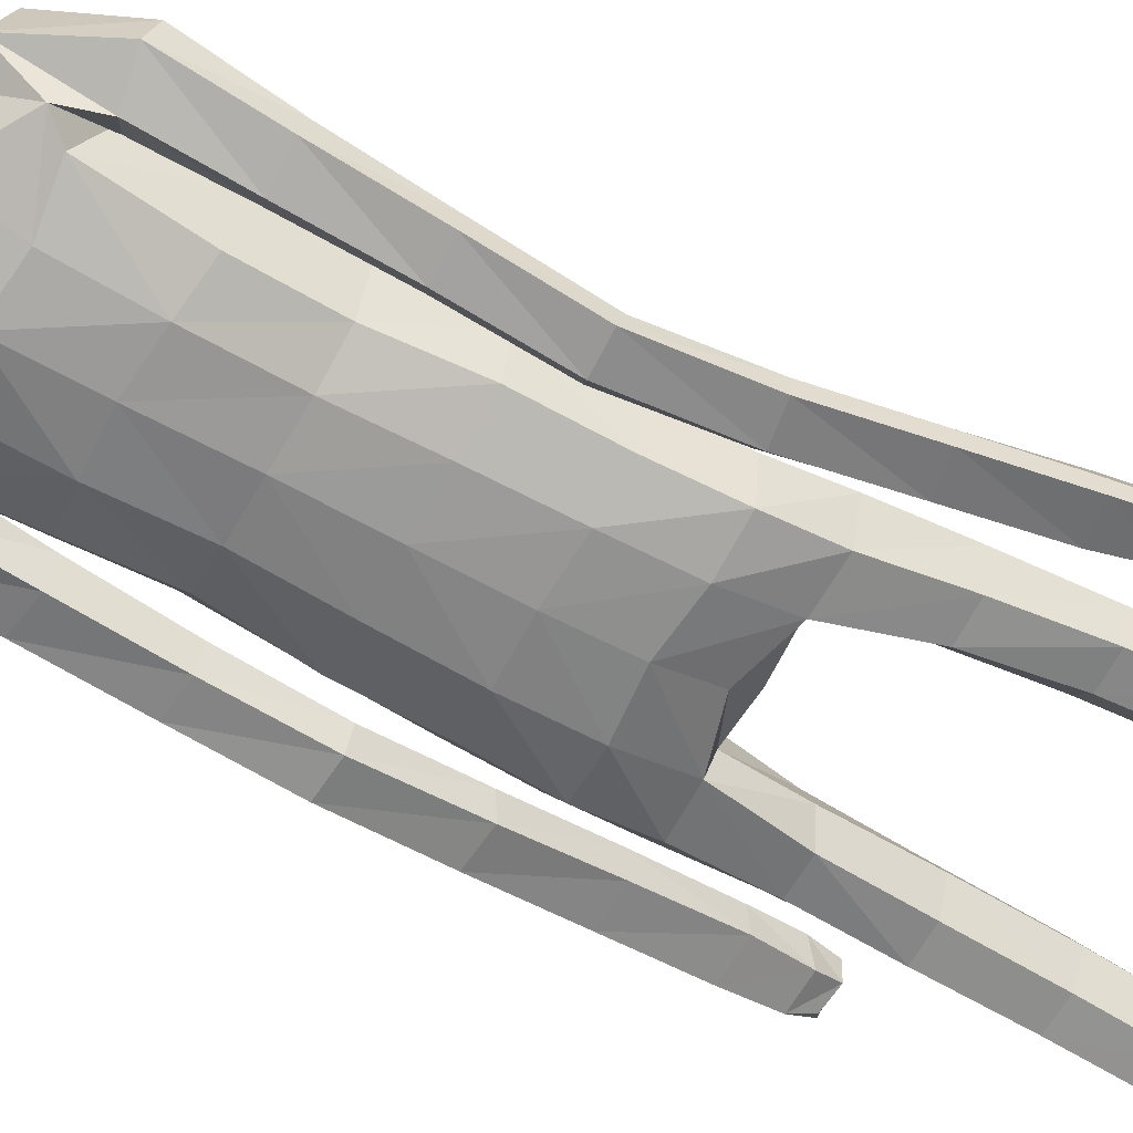
<metadata>
{"format":"obj","ext":"obj","renderer":"f3d","projection":"perspective","resolution":1024,"background":"white","views":[{"elev":-65.8,"azim":-119.8,"up":"+Z"}]}
</metadata>
<code>
o Group1
v -0.05662 3.126 -0.2335
v 0.2323 0.01408 -0.04979
v 0.1988 0.01629 -0.008321
v 0.1934 0.07269 -0.01515
v 0.2209 0.06988 -0.06133
v 0.275 0.01077 -0.03912
v 0.2483 0.01115 -0.009222
v 0.2699 0.07015 -0.04997
v 0.23 0.04125 0.2287
v 0.2259 0.04609 0.1998
v 0.2158 0.007794 0.187
v 0.2292 0.00884 0.2294
v 0.2793 0.03927 0.2227
v 0.2827 0.04227 0.1965
v 0.2902 0.008107 0.2197
v 0.4267 1.08 0.1947
v 0.4095 1.07 0.2333
v 0.3703 1.078 0.192
v 0.4115 1.087 0.1762
v 0.4279 1.135 0.1809
v 0.4157 1.145 0.2231
v 0.422 1.128 0.1528
v 0.2714 0.006592 0.1586
v 0.2818 0.07303 0.05199
v 0.2967 0.0103 0.06845
v 0.29 0.009648 0.004502
v 0.2881 0.07586 -0.002088
v 0.2871 0.05355 0.1362
v 0.2988 0.008503 0.1402
v 0.2825 0.194 -0.000686
v 0.2597 0.1931 0.04935
v 0.2058 0.1863 0.04383
v 0.2017 0.07578 0.05509
v 0.2157 0.05641 0.1305
v 0.1862 0.1852 -0.008816
v 0.2013 0.01096 0.03334
v 0.2029 0.005635 0.1094
v 0.3811 1.091 0.2487
v 0.3543 1.088 0.2172
v 0.3737 1.147 0.238
v 0.341 1.143 0.2051
v 0.01391 3.309 -0.2144
v 0.04581 3.251 -0.2181
v 0.03059 3.348 -0.1503
v 0.0939 3.287 -0.1444
v 0.1115 1.434 0.08429
v 0.1398 1.276 0.103
v 0.2115 1.279 0.1072
v 0.2051 1.441 0.08171
v 0.209 1.563 0.06074
v 0.1154 1.547 0.0976
v 0.1018 1.411 0.000663
v 0.1184 1.272 0.03105
v 0.113 1.424 -0.0695
v 0.1126 1.547 -0.1108
v 0.2058 1.545 -0.08878
v 0.2054 1.421 -0.06116
v 0.1481 1.257 -0.02735
v 0.3597 1.122 0.1651
v 0.2685 0.00558 0.02477
v 0.2931 0.008026 0.1851
v 0.1212 2.503 -0.1142
v 0.08169 2.622 -0.1031
v 0.02122 3.352 -0.08064
v 0.05318 3.301 -0.04965
v 0.1614 2.366 0.09653
v 0.2296 2.355 0.05502
v 0.2852 2.377 0.03374
v 0.2839 2.416 0.06574
v 0.1264 2.202 0.1018
v 0.2174 2.191 0.06465
v 0.1306 2.519 0.06668
v 0.2702 2.493 0.04437
v 0.3209 2.337 0.05534
v 0.3585 2.363 0.000524
v 0.253 2.524 -0.03572
v 0.1652 2.554 -0.02536
v 0.3456 2.368 -0.05509
v 0.3597 2.173 -0.009666
v 0.3519 2.176 -0.05495
v 0.2656 2.345 -0.07422
v 0.2419 2.432 -0.1025
v 0.2766 2.168 -0.06589
v 0.3596 1.98 -0.04979
v 0.289 1.973 -0.05375
v 0.2494 2.167 -0.01356
v 0.2307 2.337 -0.01856
v 0.2656 1.974 -0.006318
v 0.2967 1.779 -0.04354
v 0.2754 1.78 0.001097
v 0.2912 1.976 0.03731
v 0.2759 2.169 0.03865
v 0.3026 1.781 0.03993
v 0.2901 1.591 0.05126
v 0.319 1.605 0.08616
v 0.3501 1.783 0.03514
v 0.3408 1.978 0.03464
v 0.3657 1.607 0.07857
v 0.3404 1.421 0.149
v 0.3863 1.423 0.1383
v 0.385 1.595 0.03685
v 0.3705 1.783 -0.008525
v 0.4035 1.41 0.09596
v 0.4063 1.247 0.1938
v 0.4204 1.235 0.1508
v 0.398 1.401 0.06237
v 0.3799 1.586 0.002085
v 0.4147 1.226 0.1188
v 0.3427 1.22 0.1324
v 0.3262 1.394 0.07282
v 0.3294 1.234 0.1758
v 0.3095 1.407 0.1163
v 0.3615 1.248 0.2068
v 0.3094 1.578 0.007873
v 0.3659 1.784 -0.04494
v 0.3648 1.978 -0.01029
v 0.3315 2.171 0.03997
v 0.2713 2.324 0.05065
v 0.2803 2.373 -0.03808
v 0.2354 2.347 -0.03285
v 0.2066 2.391 -0.1114
v 0.2301 2.189 -0.02723
v 0.1908 2.195 -0.1133
v 0.2224 2.032 -0.01758
v 0.1841 2.031 -0.09739
v 0.2045 2.032 0.0681
v 0.206 1.861 0.06682
v 0.2312 1.862 -0.01671
v 0.1126 2.036 0.09828
v 0.1121 1.862 0.1021
v 0.1188 1.69 0.1037
v 0.2106 1.697 0.05906
v 0.2334 1.699 -0.02326
v 0.2384 1.559 -0.01641
v 0.1997 1.693 -0.09365
v 0.2442 1.43 0.01105
v 0.248 1.271 0.04319
v 0.2182 1.258 -0.02249
v 0.2542 1.09 0.06894
v 0.2326 1.083 0.003558
v 0.22 1.096 0.1284
v 0.2291 0.9032 0.1432
v 0.2617 0.9021 0.08494
v 0.1546 1.094 0.1249
v 0.1656 0.9004 0.1414
v 0.1312 1.087 0.06195
v 0.1423 0.8962 0.08039
v 0.1657 1.081 0.005363
v 0.1765 0.8951 0.02283
v 0.2408 0.8982 0.0206
v 0.2479 0.7205 0.02699
v 0.1857 0.7174 0.02885
v 0.2696 0.7095 0.08818
v 0.2746 0.5184 0.05097
v 0.253 0.5285 -0.008066
v 0.2387 0.697 0.1449
v 0.2453 0.5073 0.1069
v 0.1764 0.6944 0.1436
v 0.1853 0.5055 0.1053
v 0.1533 0.7046 0.08528
v 0.1634 0.5151 0.04826
v 0.1935 0.527 -0.007414
v 0.2014 0.3405 -0.03679
v 0.1751 0.3298 0.01502
v 0.2567 0.3417 -0.03445
v 0.2626 0.1937 -0.04988
v 0.2112 0.1901 -0.05583
v 0.2775 0.3333 0.01991
v 0.2515 0.3228 0.07271
v 0.1961 0.32 0.06931
v 0.1118 1.695 -0.1259
v 0.108 1.862 -0.1305
v 0.1992 1.86 -0.09693
v 0.1019 2.033 -0.1348
v 0.1061 2.208 -0.1496
v 0.1078 2.376 -0.1462
v 0.09001 2.629 0.03715
v 0.1216 2.638 -0.02542
v 0.1071 2.726 -0.01094
v 0.07449 2.719 0.02744
v 0.06433 2.731 -0.08798
v 0.07776 2.847 -0.1081
v 0.1301 2.855 -0.01469
v 0.08403 2.995 -0.1606
v 0.07282 3.148 -0.2059
v 0.1328 3.184 -0.1138
v 0.1363 3.023 -0.06266
v 0.09178 3.214 0.004037
v 0.08985 3.042 0.04586
v 0.09945 2.857 0.07414
v 0.2642 0.004464 0.08631
v 0.02636 3.04 0.07482
v 0.005972 3.208 0.03546
v -0.06571 3.31 -0.2156
v -0.06368 3.243 -0.2325
v -5e-06 1.426 0.08469
v -1e-05 1.529 0.1087
v -2e-05 1.41 -0.01992
v 4e-06 1.56 -0.1168
v -4.3e-05 1.458 -0.07937
v 4.8e-05 2.617 -0.1429
v 1e-06 2.515 -0.1531
v -0.03082 3.304 -0.005192
v -0.0439 3.355 -0.06283
v -0.05651 3.355 -0.1402
v 0 2.209 0.1121
v 1e-06 2.371 0.1124
v 1e-06 2.512 0.08815
v -0 1.862 0.1127
v -0 2.038 0.1092
v -7e-06 1.683 0.1195
v 0 1.864 -0.1401
v -0 1.701 -0.1326
v 0 2.036 -0.1456
v 0 2.217 -0.1593
v 1e-06 2.386 -0.1664
v 0.000415 2.633 0.05642
v -0.01858 2.84 -0.1417
v -0.001089 2.733 -0.1285
v -0.0391 2.979 -0.1924
v -0.0554 3.127 -0.2337
v 0.005171 3.046 0.1119
v -0.0147 3.211 0.05552
v 0.01446 2.858 0.118
v 0.002532 2.715 0.04804
v -0.2231 0.01672 -0.06115
v -0.1913 0.0169 -0.01846
v -0.1896 0.07356 -0.01911
v -0.2152 0.07329 -0.06635
v -0.2657 0.009993 -0.05299
v -0.2403 0.008985 -0.02211
v -0.2644 0.07006 -0.05715
v -0.2334 0.01627 0.2182
v -0.2284 0.02421 0.1901
v -0.2154 -0.01197 0.1741
v -0.2305 -0.01594 0.2158
v -0.2822 0.01201 0.2098
v -0.2847 0.0174 0.1839
v -0.2909 -0.01928 0.2033
v -0.4408 1.075 -0.07563
v -0.424 1.058 -0.03919
v -0.3846 1.071 -0.0791
v -0.4253 1.084 -0.09281
v -0.4396 1.132 -0.08006
v -0.4268 1.134 -0.03683
v -0.434 1.129 -0.109
v -0.2697 -0.0136 0.1432
v -0.28 0.06239 0.04323
v -0.2915 -0.002434 0.05283
v -0.2823 0.003675 -0.01051
v -0.2845 0.07037 -0.01001
v -0.2874 0.03435 0.1248
v -0.2964 -0.01149 0.1239
v -0.2826 0.1918 -0.001304
v -0.2597 0.1915 0.04879
v -0.2059 0.1846 0.04345
v -0.2004 0.06967 0.05046
v -0.2161 0.04195 0.1227
v -0.1862 0.1831 -0.009231
v -0.1951 0.007318 0.02233
v -0.1994 -0.005638 0.09737
v -0.3947 1.075 -0.0209
v -0.3681 1.076 -0.05276
v -0.3847 1.132 -0.02227
v -0.3523 1.132 -0.05563
v -0.1401 3.299 -0.1893
v -0.1634 3.237 -0.184
v -0.1407 3.336 -0.1224
v -0.1901 3.268 -0.09806
v -0.1115 1.433 0.08388
v -0.1398 1.275 0.1009
v -0.2115 1.278 0.1052
v -0.2052 1.441 0.08128
v -0.2091 1.562 0.06139
v -0.1155 1.547 0.09811
v -0.1018 1.411 4.4e-05
v -0.1184 1.271 0.02902
v -0.1129 1.425 -0.07
v -0.1126 1.548 -0.1104
v -0.2058 1.546 -0.08829
v -0.2054 1.421 -0.06178
v -0.148 1.257 -0.02954
v -0.3721 1.119 -0.09842
v -0.2615 -0.001122 0.01023
v -0.2925 -0.01609 0.1688
v -0.1212 2.503 -0.1142
v -0.08169 2.622 -0.1031
v -0.1104 3.343 -0.05918
v -0.1238 3.289 -0.0208
v -0.1614 2.366 0.09653
v -0.2296 2.354 0.05522
v -0.285 2.375 0.03302
v -0.2838 2.414 0.06552
v -0.1264 2.202 0.1018
v -0.2174 2.191 0.06465
v -0.1306 2.519 0.06668
v -0.2702 2.493 0.04474
v -0.3178 2.324 0.02745
v -0.3563 2.361 -0.02094
v -0.253 2.524 -0.03496
v -0.1652 2.554 -0.02536
v -0.3438 2.378 -0.07432
v -0.3536 2.177 -0.07259
v -0.3462 2.189 -0.1162
v -0.2635 2.36 -0.09777
v -0.2419 2.433 -0.102
v -0.2708 2.186 -0.1288
v -0.3498 1.997 -0.1545
v -0.2791 1.993 -0.1599
v -0.2432 2.174 -0.07799
v -0.2282 2.341 -0.04392
v -0.2553 1.984 -0.1137
v -0.2827 1.802 -0.1929
v -0.2611 1.793 -0.1494
v -0.2807 1.975 -0.07061
v -0.2694 2.164 -0.02652
v -0.288 1.785 -0.1111
v -0.2813 1.596 -0.1339
v -0.3095 1.606 -0.09679
v -0.3356 1.787 -0.1153
v -0.3303 1.977 -0.07258
v -0.3561 1.611 -0.1035
v -0.3391 1.415 -0.06498
v -0.3849 1.42 -0.07491
v -0.376 1.607 -0.1465
v -0.3563 1.796 -0.1578
v -0.4028 1.416 -0.1186
v -0.4128 1.239 -0.049
v -0.4276 1.234 -0.09333
v -0.3978 1.412 -0.1533
v -0.3714 1.603 -0.1824
v -0.4223 1.231 -0.1263
v -0.3506 1.22 -0.1145
v -0.3263 1.401 -0.1447
v -0.3367 1.226 -0.06957
v -0.3089 1.405 -0.09986
v -0.368 1.236 -0.03646
v -0.3013 1.591 -0.1785
v -0.352 1.805 -0.193
v -0.3546 1.987 -0.1163
v -0.325 2.165 -0.02467
v -0.268 2.313 0.02039
v -0.2801 2.373 -0.03901
v -0.2354 2.347 -0.03268
v -0.2066 2.391 -0.1114
v -0.2301 2.189 -0.02724
v -0.1908 2.195 -0.1133
v -0.2224 2.032 -0.01758
v -0.1841 2.031 -0.09739
v -0.2045 2.032 0.0681
v -0.206 1.861 0.06695
v -0.2312 1.862 -0.01662
v -0.1126 2.036 0.09828
v -0.1121 1.862 0.1021
v -0.1188 1.689 0.1041
v -0.2106 1.697 0.05952
v -0.2334 1.699 -0.0228
v -0.2385 1.56 -0.0158
v -0.1997 1.693 -0.09324
v -0.2442 1.43 0.01049
v -0.248 1.27 0.04107
v -0.2181 1.258 -0.02471
v -0.254 1.09 0.06507
v -0.2325 1.082 -0.000377
v -0.2199 1.095 0.1246
v -0.2289 0.9018 0.1374
v -0.2615 0.9012 0.07919
v -0.1545 1.093 0.1211
v -0.1654 0.8991 0.1357
v -0.131 1.087 0.05811
v -0.1421 0.8954 0.07469
v -0.1656 1.081 0.001453
v -0.1763 0.8948 0.0171
v -0.2406 0.898 0.01485
v -0.2476 0.7187 0.01938
v -0.1855 0.7157 0.02124
v -0.2693 0.7085 0.08074
v -0.2744 0.517 0.04604
v -0.2529 0.5262 -0.01315
v -0.2384 0.6967 0.1376
v -0.2451 0.5065 0.1021
v -0.1761 0.6941 0.1363
v -0.1851 0.5047 0.1005
v -0.1531 0.7036 0.0778
v -0.1633 0.5136 0.04327
v -0.1933 0.5248 -0.01252
v -0.2013 0.3379 -0.03945
v -0.175 0.3279 0.01247
v -0.2566 0.3392 -0.03708
v -0.2626 0.1911 -0.05044
v -0.2113 0.1875 -0.05627
v -0.2774 0.3315 0.0174
v -0.2514 0.3216 0.07032
v -0.1959 0.3187 0.06691
v -0.1118 1.696 -0.1256
v -0.108 1.862 -0.1305
v -0.1992 1.86 -0.09687
v -0.1019 2.033 -0.1348
v -0.1061 2.208 -0.1496
v -0.1078 2.376 -0.1462
v -0.08979 2.629 0.03727
v -0.1213 2.638 -0.02511
v -0.1041 2.724 -0.006148
v -0.07025 2.718 0.03042
v -0.06437 2.73 -0.08583
v -0.1025 2.835 -0.08194
v -0.128 2.84 0.02092
v -0.1469 2.979 -0.123
v -0.1712 3.131 -0.1662
v -0.2032 3.161 -0.05903
v -0.1688 3.002 -0.01292
v -0.1314 3.199 0.04043
v -0.09355 3.029 0.07551
v -0.07621 2.847 0.09774
v -0.2595 -0.008098 0.0715
v -0.0252 3.037 0.08301
v -0.04011 3.205 0.04297
v 0.003642 3.03 0.09773
f 2 3 5
f 2 6 3
f 2 5 6
f 9 10 11
f 9 13 14
f 9 12 15
f 16 17 19
f 16 20 17
f 16 19 22
f 12 11 23
f 24 25 27
f 24 28 29
f 24 27 30
f 24 31 32
f 24 33 28
f 33 32 4
f 33 4 3
f 33 36 34
f 38 39 17
f 38 40 41
f 38 17 40
f 42 43 194
f 42 44 43
f 46 47 48
f 46 49 50
f 46 52 47
f 46 51 196
f 46 196 198
f 54 55 57
f 54 200 199
f 54 52 200
f 54 58 53
f 19 18 22
f 7 60 3
f 7 6 60
f 61 14 13
f 61 29 14
f 61 15 23
f 62 202 201
f 39 41 18
f 64 204 65
f 64 44 204
f 64 65 45
f 66 67 68
f 66 70 67
f 66 207 206
f 66 72 208
f 66 69 72
f 73 69 74
f 73 76 72
f 73 75 76
f 78 75 79
f 78 81 76
f 78 80 83
f 83 80 85
f 83 86 81
f 83 85 88
f 88 85 90
f 88 91 86
f 88 90 93
f 93 90 95
f 93 96 91
f 93 95 98
f 98 95 100
f 98 101 102
f 98 100 103
f 103 100 105
f 103 106 107
f 103 105 106
f 108 105 20
f 108 109 106
f 108 22 59
f 109 111 112
f 109 59 111
f 111 113 112
f 111 41 40
f 113 104 99
f 113 40 21
f 112 94 114
f 112 99 94
f 114 107 110
f 114 89 115
f 114 94 89
f 115 102 101
f 115 84 102
f 115 89 84
f 116 97 102
f 116 79 117
f 116 84 80
f 117 92 97
f 117 74 92
f 117 79 75
f 118 87 92
f 118 68 119
f 118 74 69
f 119 82 87
f 119 120 82
f 119 68 67
f 120 122 121
f 120 67 122
f 122 124 123
f 122 71 126
f 126 127 128
f 126 129 127
f 126 71 129
f 129 210 130
f 129 70 210
f 209 211 130
f 211 197 131
f 131 132 130
f 131 51 132
f 132 133 127
f 132 50 133
f 134 56 133
f 134 136 56
f 134 50 49
f 136 137 57
f 136 49 48
f 137 139 138
f 137 48 139
f 141 142 139
f 141 144 142
f 141 48 47
f 144 146 145
f 144 47 53
f 146 148 149
f 146 53 148
f 148 140 150
f 148 58 140
f 150 151 152
f 150 143 153
f 150 140 143
f 153 154 155
f 153 156 154
f 153 143 156
f 156 158 157
f 156 142 145
f 158 160 161
f 158 145 147
f 160 152 161
f 160 147 149
f 162 163 164
f 162 155 165
f 162 152 155
f 165 166 167
f 165 168 166
f 165 155 168
f 168 169 30
f 168 154 169
f 169 170 32
f 169 157 170
f 170 164 35
f 170 159 161
f 166 8 167
f 166 30 8
f 167 35 164
f 167 5 35
f 138 58 54
f 135 171 172
f 135 56 171
f 135 173 128
f 171 213 212
f 171 55 213
f 212 214 172
f 214 215 174
f 215 216 175
f 175 123 125
f 175 176 121
f 174 125 173
f 173 125 128
f 104 21 20
f 72 177 217
f 72 77 178
f 178 179 177
f 178 63 179
f 178 77 62
f 181 182 183
f 181 219 218
f 181 63 201
f 218 220 182
f 220 1 184
f 1 195 185
f 185 186 184
f 185 43 45
f 186 188 189
f 186 45 188
f 188 193 192
f 188 65 193
f 222 418 192
f 224 225 180
f 225 217 177
f 190 183 187
f 190 180 179
f 187 183 184
f 205 44 194
f 216 202 62
f 62 82 176
f 62 77 82
f 60 191 37
f 60 26 191
f 191 23 11
f 191 25 23
f 37 11 10
f 34 10 14
f 26 6 8
f 193 223 222
f 418 224 190
f 226 229 228
f 226 227 230
f 226 230 229
f 233 236 235
f 233 234 238
f 233 237 239
f 240 243 241
f 240 241 244
f 240 244 246
f 236 239 247
f 248 251 249
f 248 249 253
f 248 255 251
f 248 257 256
f 248 252 257
f 257 228 259
f 257 260 227
f 257 258 260
f 262 241 263
f 262 263 265
f 262 264 241
f 266 194 267
f 266 267 268
f 270 273 272
f 270 275 274
f 270 271 276
f 270 196 275
f 270 276 198
f 278 281 279
f 278 279 199
f 278 200 276
f 278 276 277
f 243 246 242
f 231 227 284
f 231 284 230
f 285 239 237
f 285 238 253
f 285 253 247
f 286 287 201
f 263 242 265
f 288 289 204
f 288 204 268
f 288 268 269
f 290 293 292
f 290 291 294
f 290 294 206
f 290 207 208
f 290 296 293
f 297 299 298
f 297 296 300
f 297 300 299
f 302 304 303
f 302 300 305
f 302 305 307
f 307 309 304
f 307 305 310
f 307 310 312
f 312 314 309
f 312 310 315
f 312 315 317
f 317 319 314
f 317 315 320
f 317 320 322
f 322 324 319
f 322 320 326
f 322 325 327
f 327 329 324
f 327 325 331
f 327 330 329
f 332 246 244
f 332 330 333
f 332 333 283
f 333 334 336
f 333 335 283
f 335 336 337
f 335 337 264
f 337 323 328
f 337 328 245
f 336 334 338
f 336 318 323
f 338 334 331
f 338 331 339
f 338 313 318
f 339 331 325
f 339 326 308
f 339 308 313
f 340 326 321
f 340 321 341
f 340 303 304
f 341 321 316
f 341 316 298
f 341 298 299
f 342 316 311
f 342 311 292
f 342 292 298
f 343 311 306
f 343 306 344
f 343 344 291
f 344 345 346
f 344 346 295
f 346 347 348
f 346 348 350
f 350 348 351
f 350 351 353
f 350 353 295
f 353 354 210
f 353 210 294
f 209 354 211
f 211 355 197
f 355 354 356
f 355 356 275
f 356 351 357
f 356 357 274
f 358 357 280
f 358 280 360
f 358 360 273
f 360 281 361
f 360 361 272
f 361 362 363
f 361 363 272
f 365 363 367
f 365 366 368
f 365 368 271
f 368 369 370
f 368 370 277
f 370 371 373
f 370 372 277
f 372 373 374
f 372 364 282
f 374 373 376
f 374 375 377
f 374 367 364
f 377 375 379
f 377 378 380
f 377 380 367
f 380 381 382
f 380 382 369
f 382 383 385
f 382 384 371
f 384 385 376
f 384 376 373
f 386 385 388
f 386 387 389
f 386 379 376
f 389 387 390
f 389 390 392
f 389 392 379
f 392 254 393
f 392 393 378
f 393 255 256
f 393 394 381
f 394 256 259
f 394 388 385
f 390 391 232
f 390 232 254
f 391 387 388
f 391 259 229
f 362 281 278
f 359 397 396
f 359 395 280
f 359 357 352
f 395 396 212
f 395 213 279
f 212 396 214
f 214 398 215
f 215 399 216
f 399 398 349
f 399 347 345
f 398 396 397
f 397 352 349
f 328 329 244
f 296 208 217
f 296 401 402
f 402 401 404
f 402 403 287
f 402 287 286
f 405 403 407
f 405 406 219
f 405 219 201
f 218 406 220
f 220 408 221
f 221 409 195
f 409 408 410
f 409 410 269
f 410 411 413
f 410 412 269
f 412 413 416
f 412 417 289
f 222 416 418
f 224 414 404
f 225 404 401
f 414 413 411
f 414 407 403
f 411 408 407
f 205 194 268
f 216 400 286
f 286 400 306
f 286 306 301
f 284 260 261
f 284 415 250
f 415 261 235
f 415 247 249
f 261 258 234
f 258 252 238
f 250 251 232
f 417 416 222
f 224 418 414
f 3 4 5
f 6 7 3
f 5 8 6
f 12 9 11
f 10 9 14
f 13 9 15
f 17 18 19
f 20 21 17
f 20 16 22
f 15 12 23
f 25 26 27
f 25 24 29
f 31 24 30
f 33 24 32
f 33 34 28
f 32 35 4
f 36 33 3
f 36 37 34
f 39 18 17
f 39 38 41
f 17 21 40
f 43 195 194
f 44 45 43
f 49 46 48
f 51 46 50
f 52 53 47
f 51 197 196
f 52 46 198
f 55 56 57
f 55 54 199
f 52 198 200
f 52 54 53
f 18 59 22
f 60 36 3
f 6 26 60
f 15 61 13
f 29 28 14
f 29 61 23
f 63 62 201
f 41 59 18
f 204 203 65
f 44 205 204
f 44 64 45
f 69 66 68
f 70 71 67
f 70 66 206
f 207 66 208
f 69 73 72
f 75 73 74
f 76 77 72
f 75 78 76
f 80 78 79
f 81 82 76
f 81 78 83
f 80 84 85
f 86 87 81
f 86 83 88
f 85 89 90
f 91 92 86
f 91 88 93
f 90 94 95
f 96 97 91
f 96 93 98
f 95 99 100
f 96 98 102
f 101 98 103
f 100 104 105
f 101 103 107
f 105 108 106
f 22 108 20
f 109 110 106
f 109 108 59
f 110 109 112
f 59 41 111
f 113 99 112
f 113 111 40
f 104 100 99
f 104 113 21
f 110 112 114
f 99 95 94
f 107 106 110
f 107 114 115
f 94 90 89
f 107 115 101
f 84 116 102
f 89 85 84
f 97 96 102
f 97 116 117
f 79 116 80
f 92 91 97
f 74 118 92
f 74 117 75
f 87 86 92
f 87 118 119
f 68 118 69
f 82 81 87
f 120 121 82
f 120 119 67
f 122 123 121
f 67 71 122
f 124 125 123
f 124 122 126
f 124 126 128
f 129 130 127
f 71 70 129
f 210 209 130
f 70 206 210
f 211 131 130
f 197 51 131
f 132 127 130
f 51 50 132
f 133 128 127
f 50 134 133
f 56 135 133
f 136 57 56
f 136 134 49
f 137 138 57
f 137 136 48
f 139 140 138
f 48 141 139
f 142 143 139
f 144 145 142
f 144 141 47
f 146 147 145
f 146 144 53
f 147 146 149
f 53 58 148
f 149 148 150
f 58 138 140
f 149 150 152
f 151 150 153
f 140 139 143
f 151 153 155
f 156 157 154
f 143 142 156
f 158 159 157
f 158 156 145
f 159 158 161
f 160 158 147
f 152 162 161
f 152 160 149
f 161 162 164
f 163 162 165
f 152 151 155
f 163 165 167
f 168 30 166
f 155 154 168
f 169 31 30
f 154 157 169
f 31 169 32
f 157 159 170
f 32 170 35
f 164 170 161
f 8 5 167
f 30 27 8
f 163 167 164
f 5 4 35
f 57 138 54
f 173 135 172
f 56 55 171
f 133 135 128
f 172 171 212
f 55 199 213
f 214 174 172
f 215 175 174
f 216 176 175
f 174 175 125
f 123 175 121
f 172 174 173
f 125 124 128
f 105 104 20
f 208 72 217
f 177 72 178
f 179 180 177
f 63 181 179
f 63 178 62
f 179 181 183
f 182 181 218
f 219 181 201
f 220 184 182
f 1 185 184
f 195 43 185
f 186 187 184
f 186 185 45
f 187 186 189
f 45 65 188
f 189 188 192
f 65 203 223
f 193 65 223
f 190 224 180
f 180 225 177
f 189 190 187
f 183 190 179
f 183 182 184
f 44 42 194
f 176 216 62
f 82 121 176
f 77 76 82
f 36 60 37
f 26 25 191
f 37 191 11
f 25 29 23
f 34 37 10
f 28 34 14
f 27 26 8
f 192 193 222
f 192 418 190
f 189 192 190
f 227 226 228
f 227 231 230
f 230 232 229
f 234 233 235
f 237 233 238
f 236 233 239
f 243 242 241
f 241 245 244
f 243 240 246
f 235 236 247
f 251 250 249
f 252 248 253
f 255 254 251
f 255 248 256
f 252 258 257
f 256 257 259
f 228 257 227
f 258 261 260
f 241 242 263
f 264 262 265
f 264 245 241
f 194 195 267
f 267 269 268
f 271 270 272
f 273 270 274
f 271 277 276
f 196 197 275
f 196 270 198
f 281 280 279
f 200 278 199
f 200 198 276
f 282 278 277
f 246 283 242
f 227 260 284
f 284 250 230
f 238 285 237
f 238 252 253
f 239 285 247
f 202 286 201
f 242 283 265
f 289 203 204
f 204 205 268
f 289 288 269
f 291 290 292
f 291 295 294
f 207 290 206
f 296 290 208
f 296 297 293
f 293 297 298
f 296 301 300
f 300 302 299
f 299 302 303
f 300 306 305
f 304 302 307
f 309 308 304
f 305 311 310
f 309 307 312
f 314 313 309
f 310 316 315
f 314 312 317
f 319 318 314
f 315 321 320
f 319 317 322
f 324 323 319
f 325 322 326
f 324 322 327
f 329 328 324
f 330 327 331
f 330 332 329
f 329 332 244
f 330 334 333
f 246 332 283
f 335 333 336
f 335 265 283
f 336 323 337
f 265 335 264
f 323 324 328
f 264 337 245
f 318 336 338
f 318 319 323
f 334 330 331
f 313 338 339
f 313 314 318
f 326 339 325
f 326 340 308
f 308 309 313
f 326 320 321
f 303 340 341
f 308 340 304
f 321 315 316
f 316 342 298
f 303 341 299
f 316 310 311
f 311 343 292
f 292 293 298
f 311 305 306
f 306 345 344
f 292 343 291
f 345 347 346
f 291 344 295
f 347 349 348
f 295 346 350
f 348 352 351
f 351 354 353
f 353 294 295
f 354 209 210
f 210 206 294
f 354 355 211
f 355 275 197
f 354 351 356
f 356 274 275
f 351 352 357
f 357 358 274
f 357 359 280
f 280 281 360
f 274 358 273
f 281 362 361
f 273 360 272
f 362 364 363
f 363 365 272
f 366 365 367
f 366 369 368
f 272 365 271
f 369 371 370
f 271 368 277
f 372 370 373
f 372 282 277
f 364 372 374
f 364 362 282
f 375 374 376
f 367 374 377
f 367 363 364
f 378 377 379
f 378 381 380
f 380 366 367
f 381 383 382
f 366 380 369
f 384 382 385
f 369 382 371
f 385 386 376
f 371 384 373
f 387 386 388
f 379 386 389
f 379 375 376
f 387 391 390
f 390 254 392
f 392 378 379
f 254 255 393
f 393 381 378
f 394 393 256
f 394 383 381
f 388 394 259
f 383 394 385
f 391 229 232
f 232 251 254
f 259 391 388
f 259 228 229
f 282 362 278
f 395 359 396
f 395 279 280
f 397 359 352
f 213 395 212
f 213 199 279
f 396 398 214
f 398 399 215
f 399 400 216
f 347 399 349
f 400 399 345
f 349 398 397
f 352 348 349
f 245 328 244
f 401 296 217
f 301 296 402
f 403 402 404
f 403 405 287
f 301 402 286
f 406 405 407
f 406 218 219
f 287 405 201
f 406 408 220
f 408 409 221
f 409 267 195
f 408 411 410
f 267 409 269
f 412 410 413
f 412 289 269
f 417 412 416
f 417 223 289
f 223 203 289
f 225 224 404
f 217 225 401
f 407 414 411
f 404 414 403
f 408 406 407
f 194 266 268
f 202 216 286
f 400 345 306
f 306 300 301
f 415 284 261
f 415 249 250
f 247 415 235
f 247 253 249
f 235 261 234
f 234 258 238
f 230 250 232
f 223 417 222
f 418 416 414
f 416 413 414

</code>
